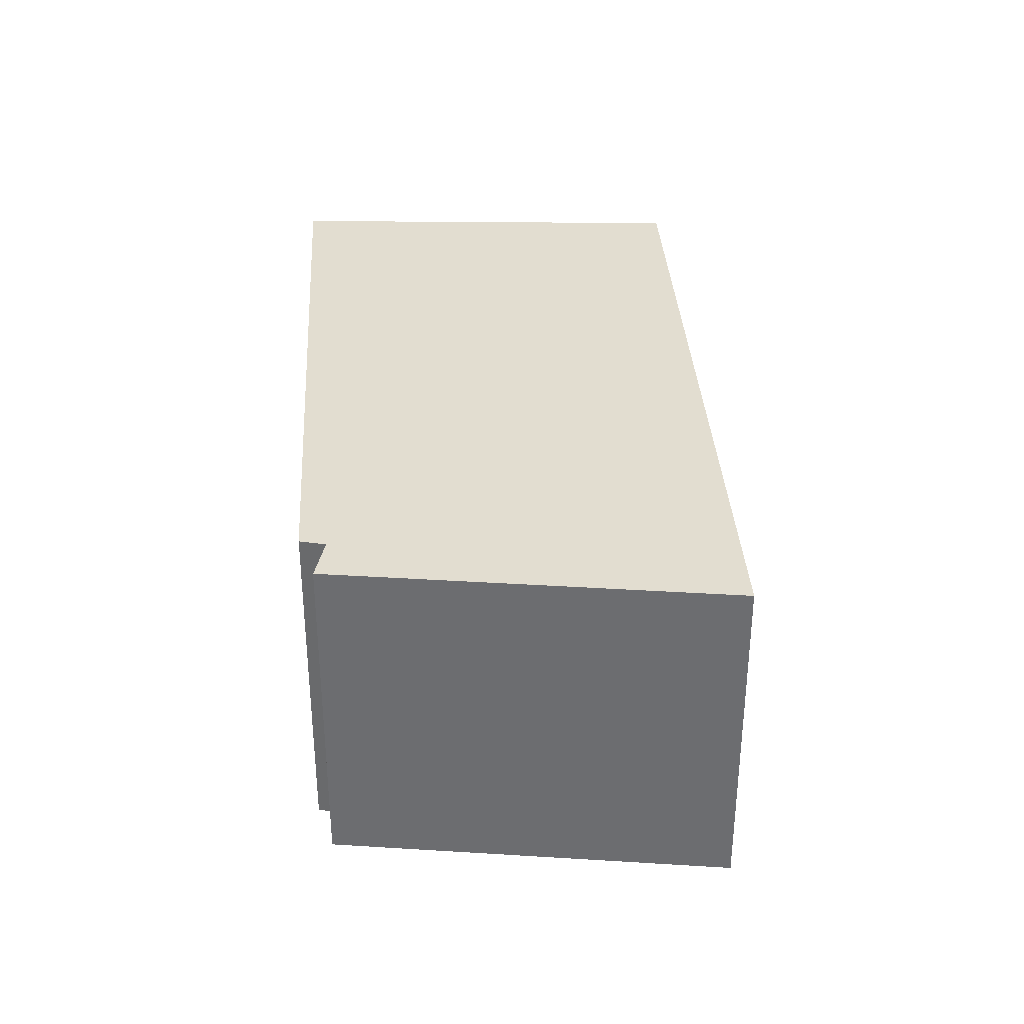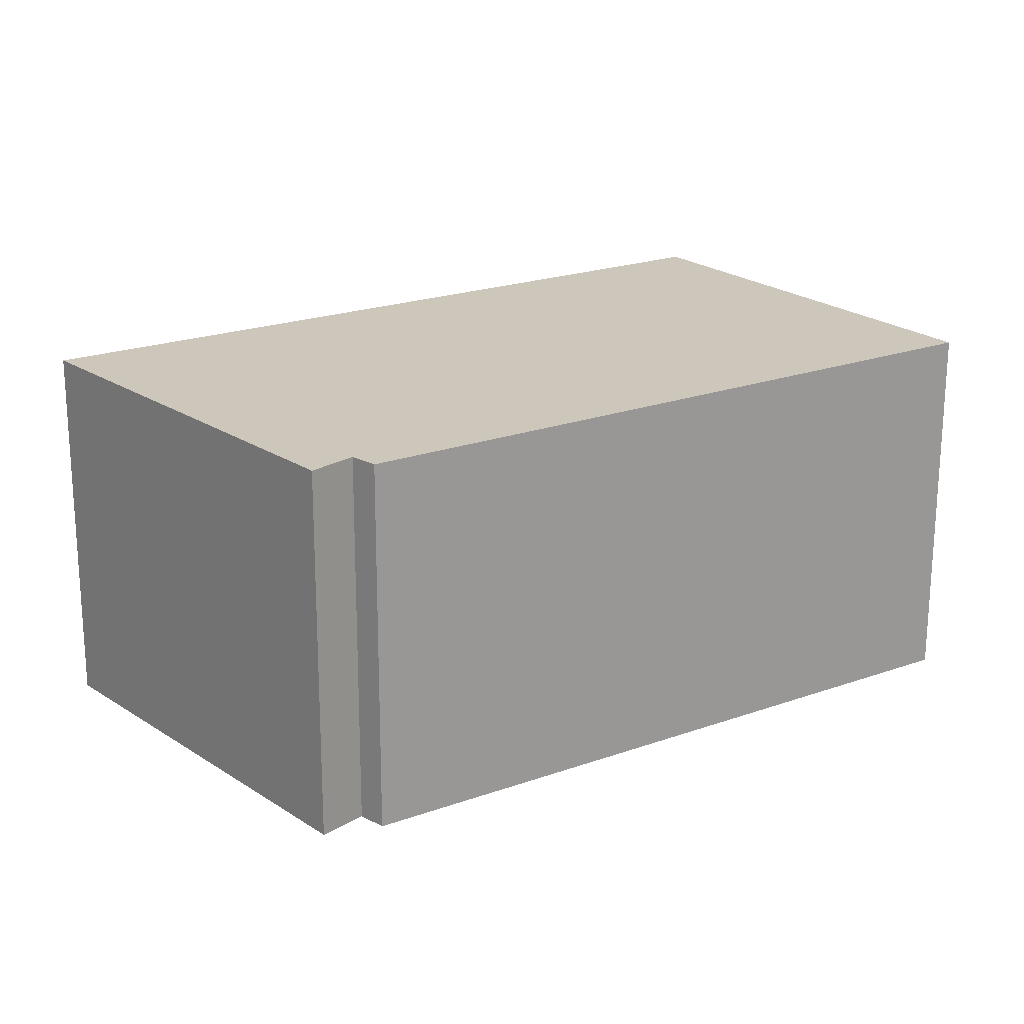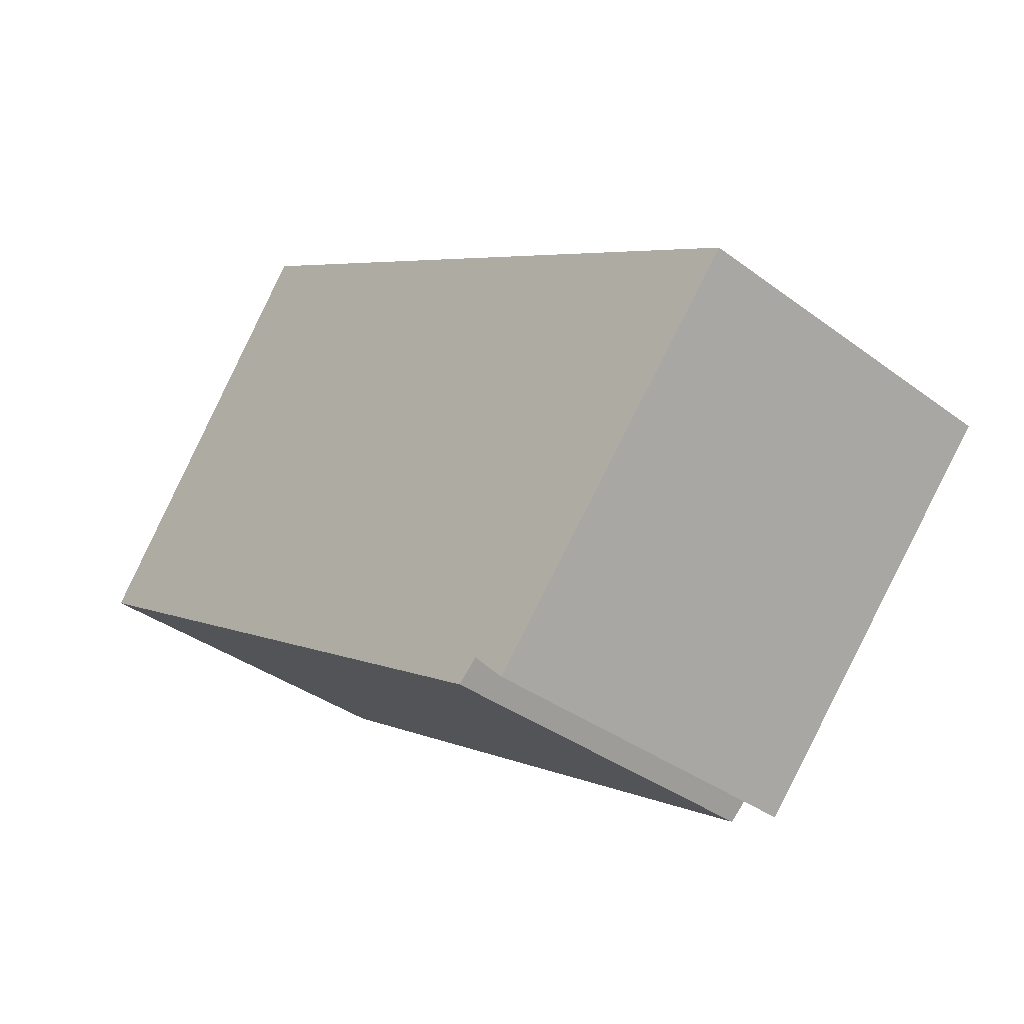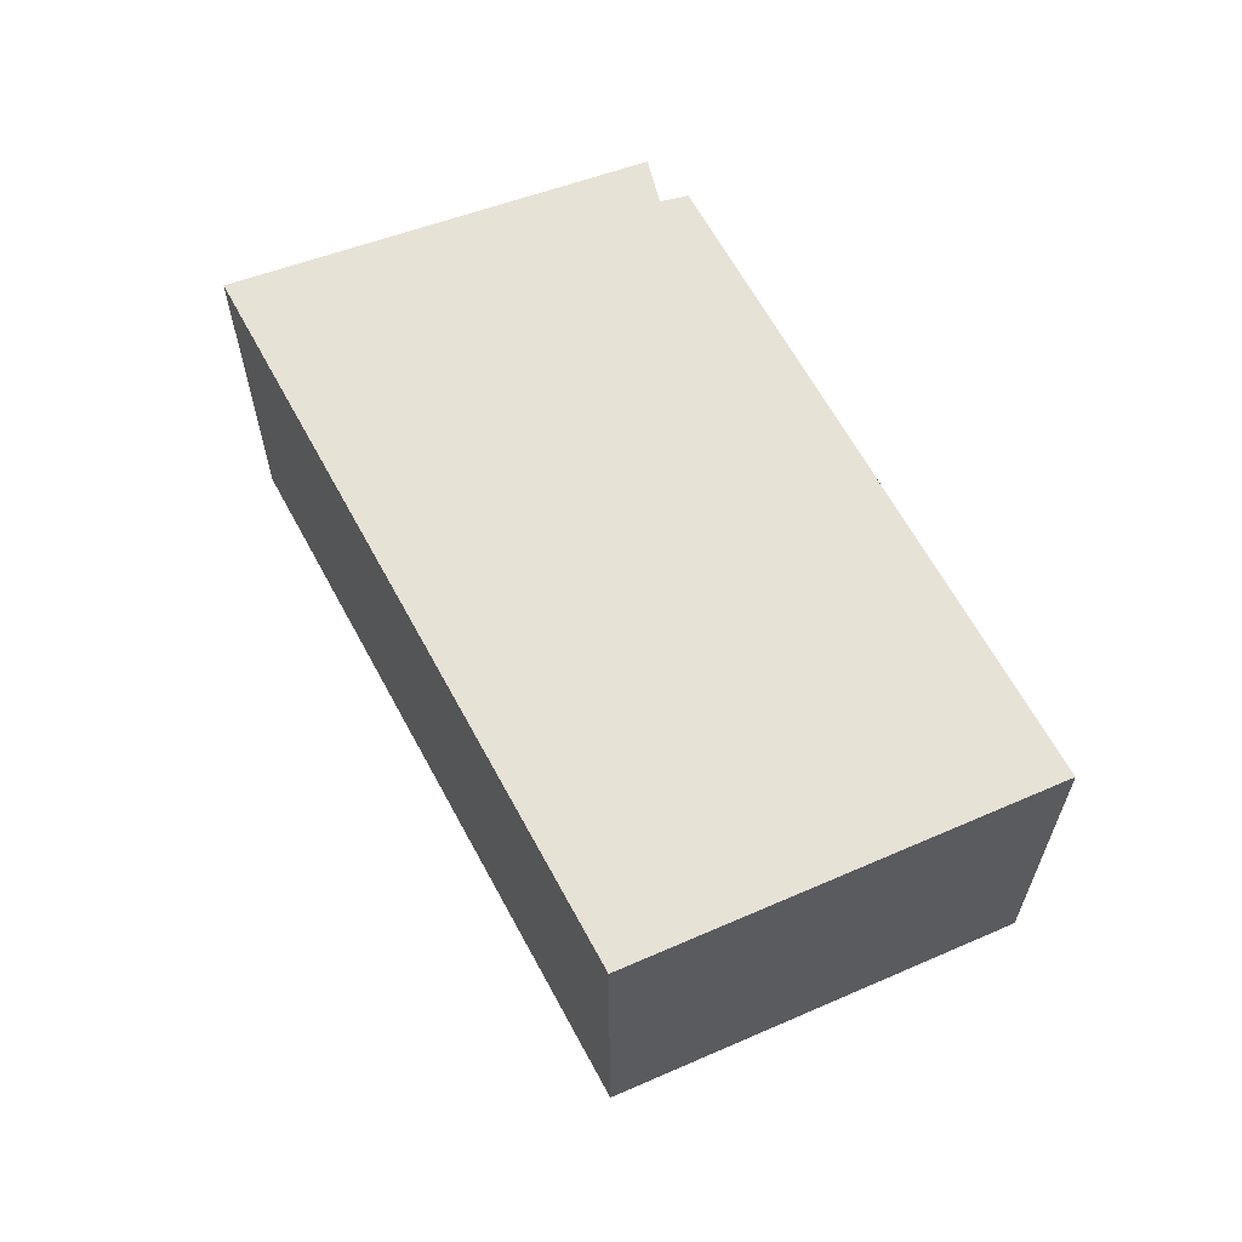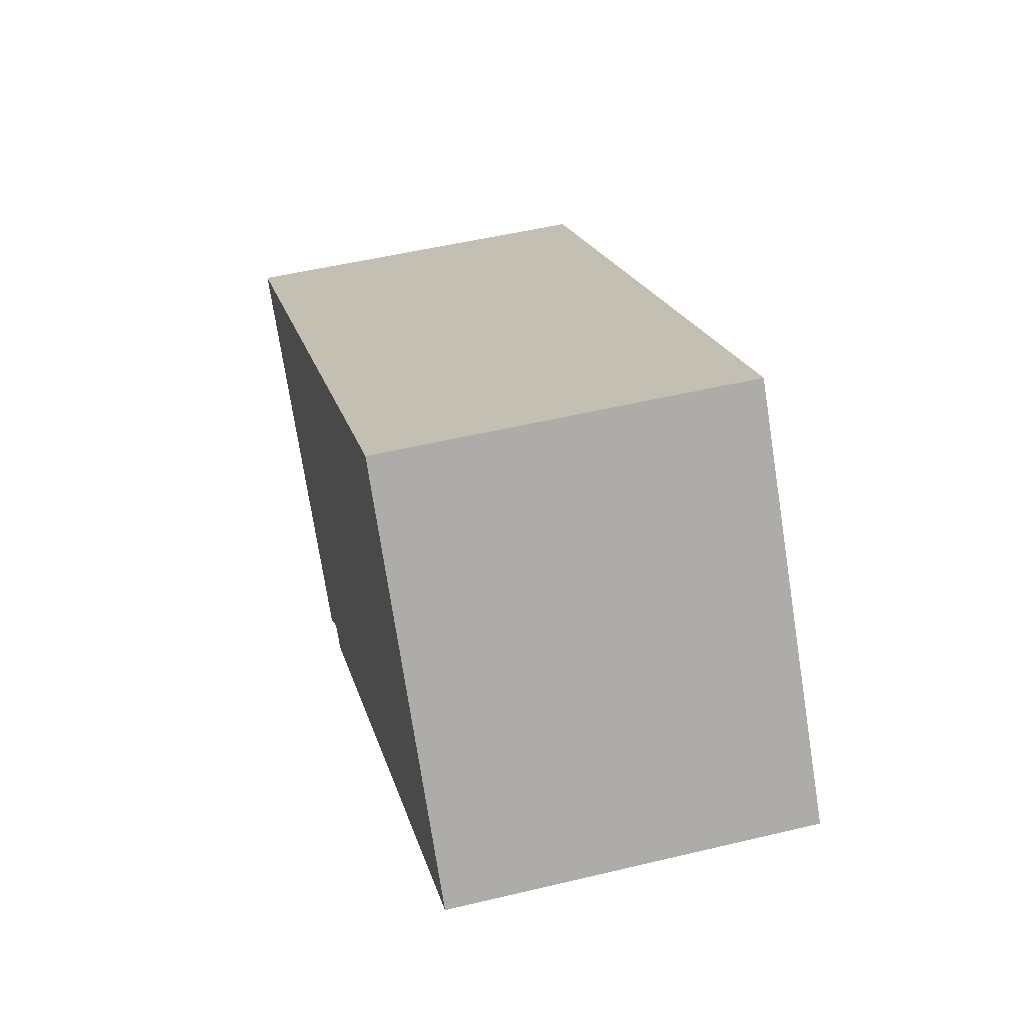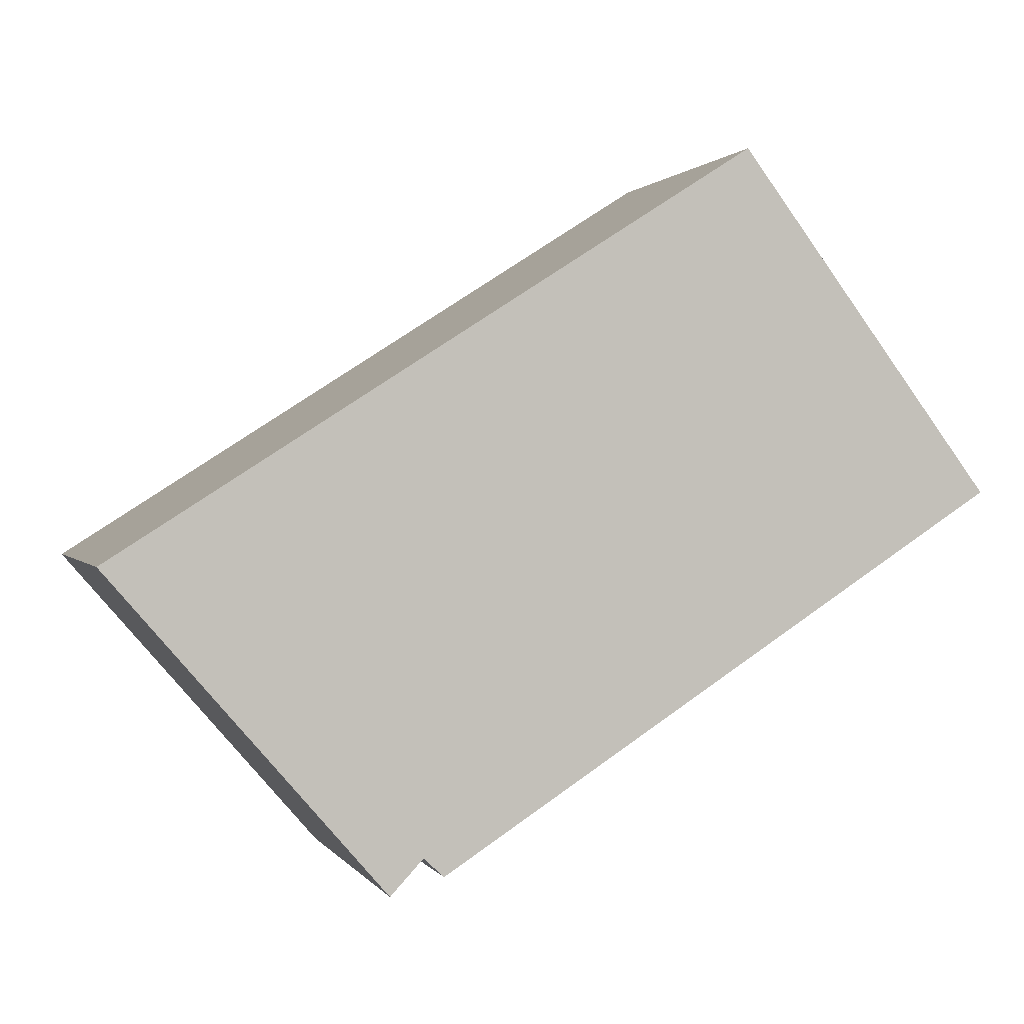
<metadata>
{"format":"obj","ext":"obj","renderer":"f3d","projection":"perspective","resolution":1024,"background":"white","views":[{"elev":35.4,"azim":-126.2,"up":"+Y"},{"elev":-68.7,"azim":-0.1,"up":"+Z"},{"elev":-36.7,"azim":-133.8,"up":"+Z"},{"elev":63.2,"azim":29.2,"up":"+Y"},{"elev":51.2,"azim":75.4,"up":"+Z"},{"elev":0.9,"azim":-16.4,"up":"+Z"}]}
</metadata>
<code>
v  0.28 4.061 -0.323
v  3.482 4.061 -3.189
v  3.11 4.061 -3.587
v  7.239 4.061 4.62
v  0.025 4.061 0.016
v  0 4.061 2.487e-16
v  3.711 4.061 -3.403
v  10.15 4.061 0.754
v  0 0 0
v  7.239 -2.829e-16 4.62
v  0.025 -9.797e-19 0.016
v  10.15 -4.617e-17 0.754
v  3.711 2.084e-16 -3.403
v  3.482 1.953e-16 -3.189
v  3.11 2.196e-16 -3.587
v  0.28 1.978e-17 -0.323
g defaultobject
f 1 2 3
f 2 1 4
f 4 1 5
f 5 1 6
f 7 4 8
f 4 7 2
f 9 5 6
f 5 9 4
f 4 9 10
f 10 9 11
f 10 8 4
f 8 10 12
f 12 7 8
f 7 12 13
f 14 3 2
f 3 14 15
f 13 2 7
f 2 13 14
f 1 9 6
f 9 1 3
f 9 3 16
f 16 3 15
f 16 11 9
f 11 16 10
f 10 16 15
f 10 15 14
f 14 12 10
f 12 14 13

</code>
